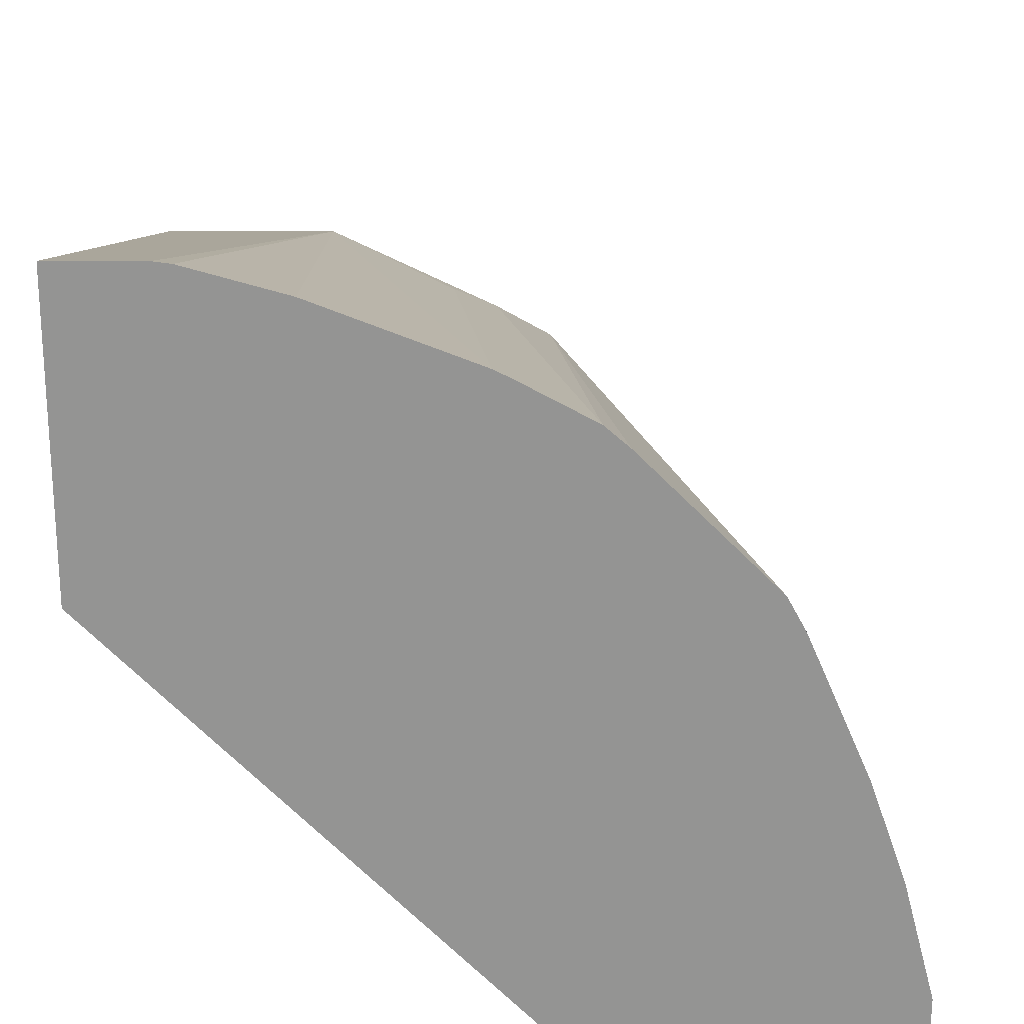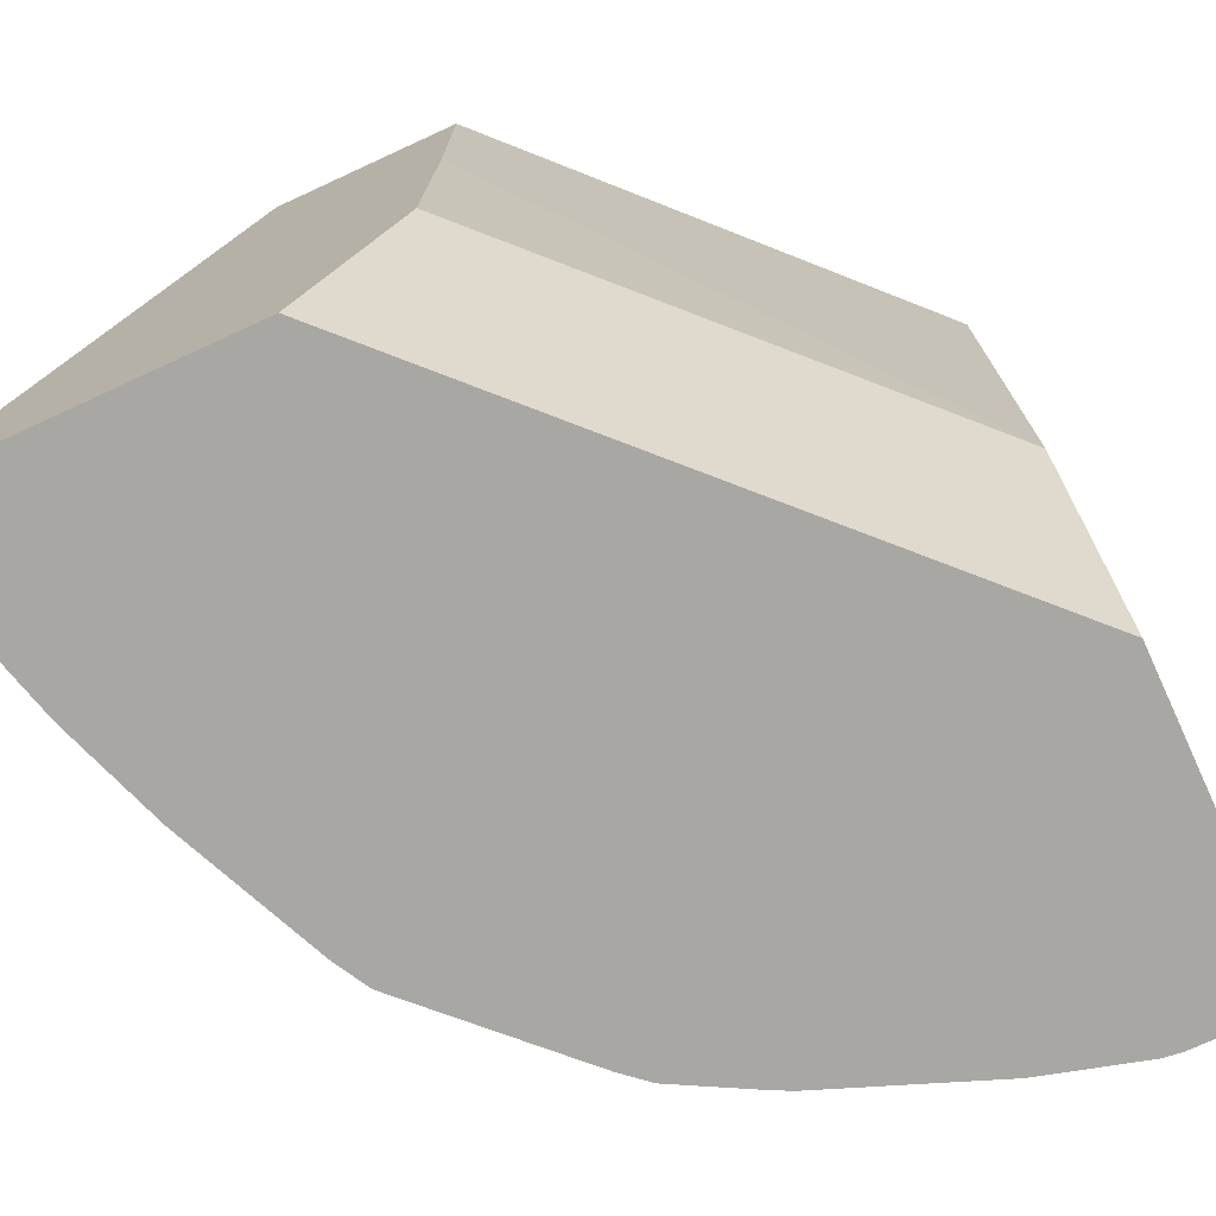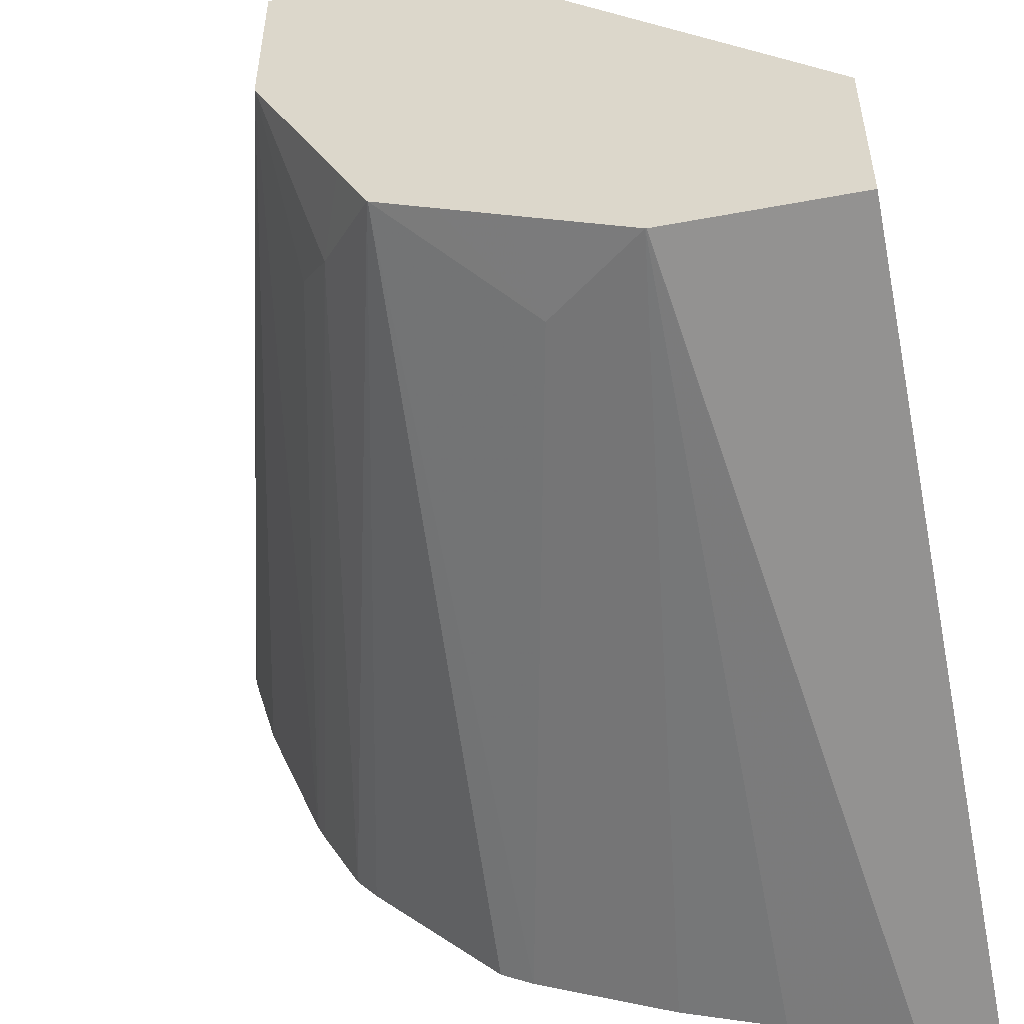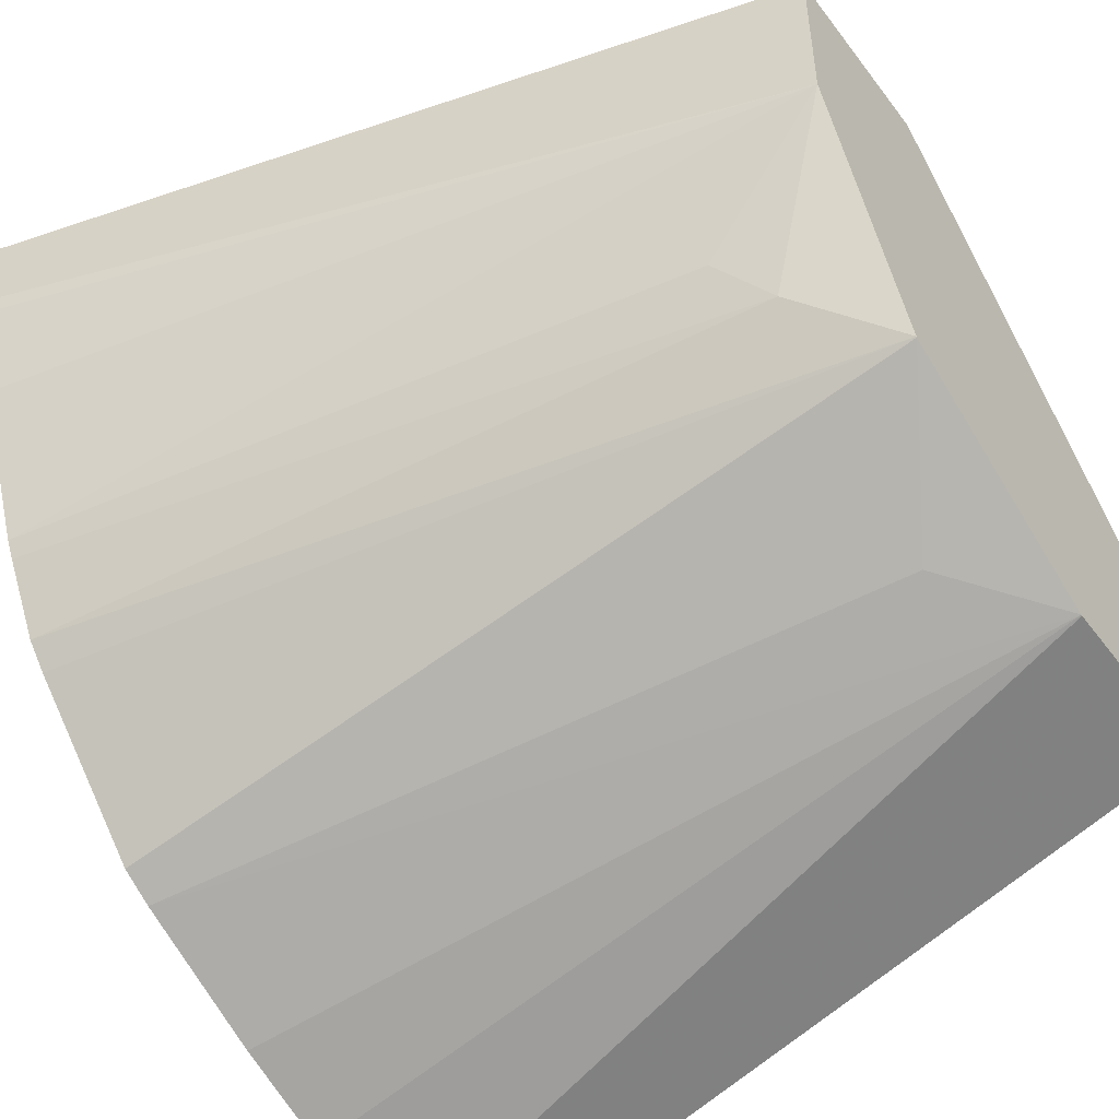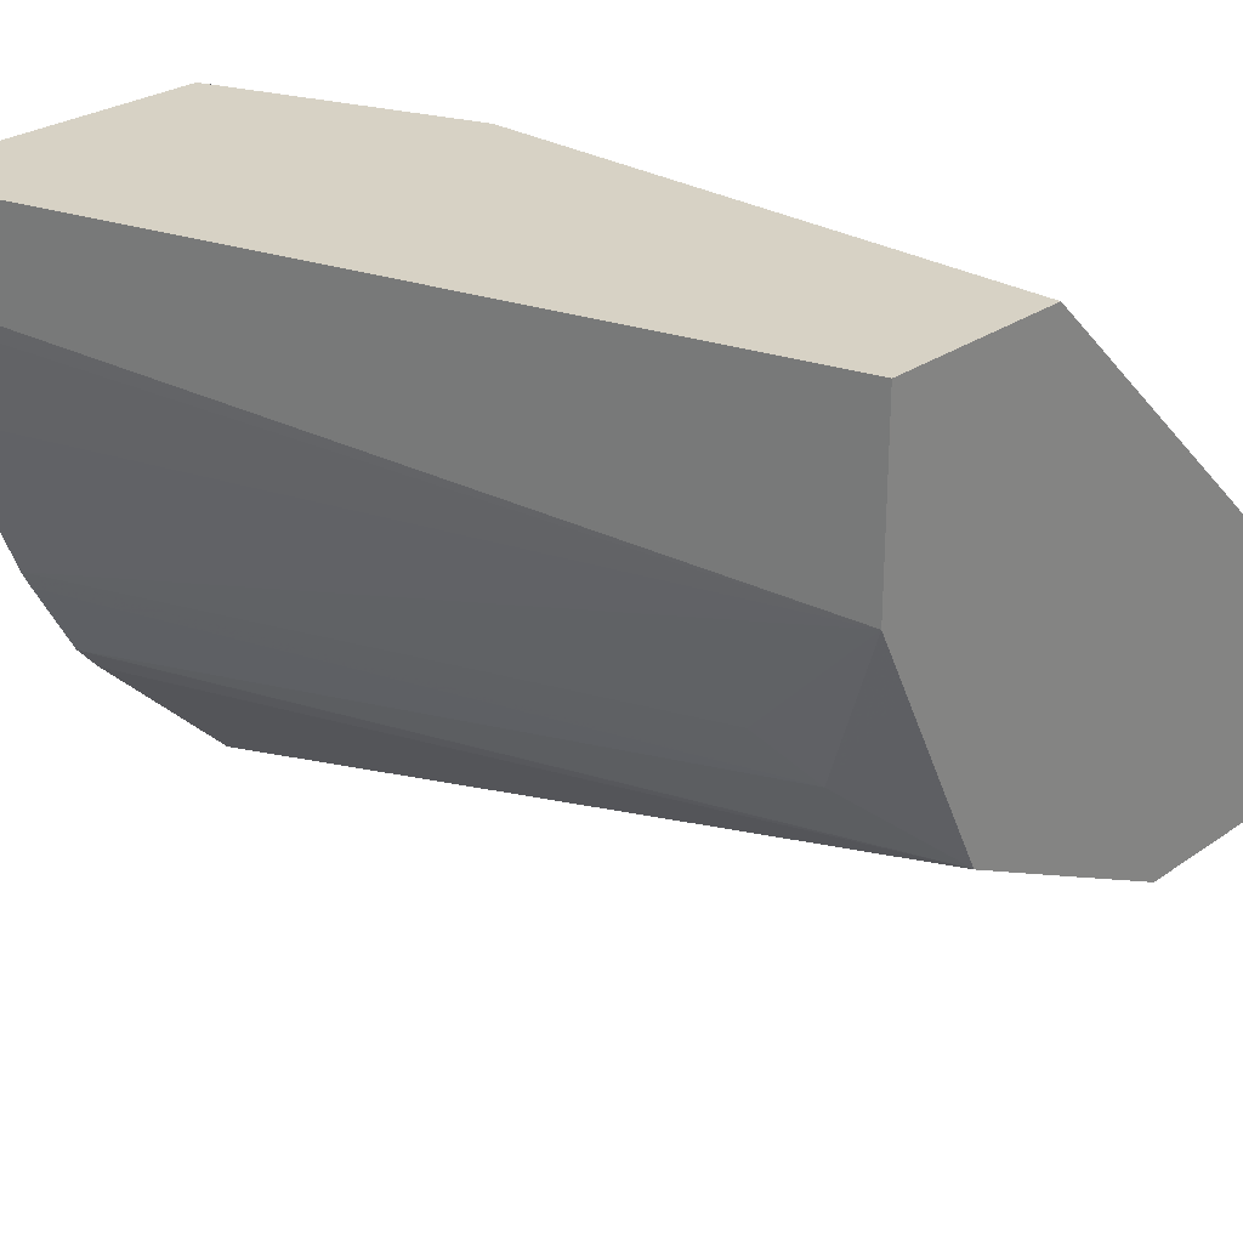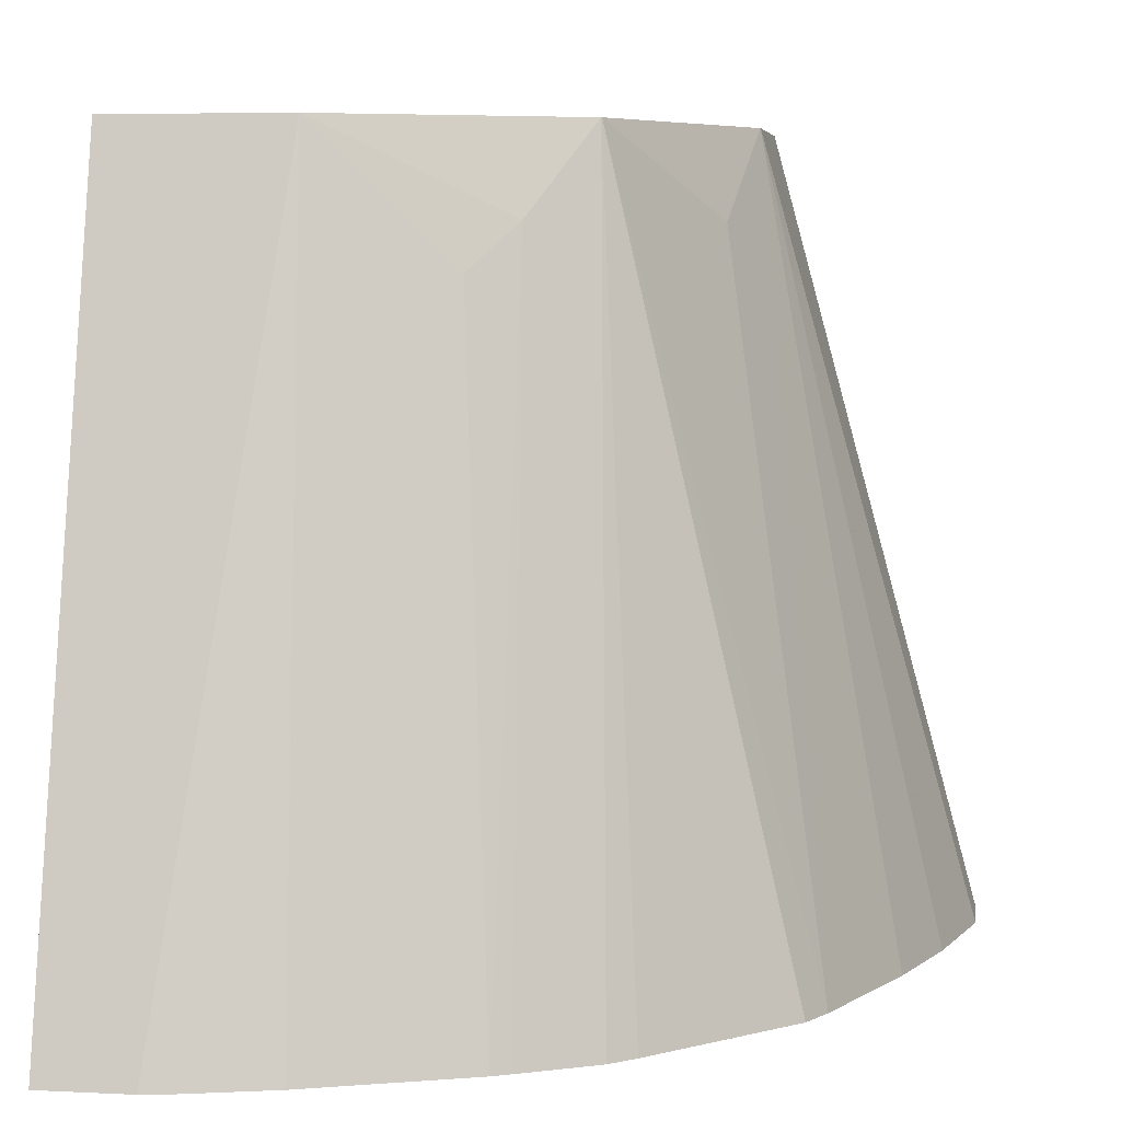
<metadata>
{"format":"obj","ext":"obj","renderer":"f3d","projection":"perspective","resolution":1024,"background":"white","views":[{"elev":-67.0,"azim":-90.1,"up":"+Z"},{"elev":-74.6,"azim":114.7,"up":"+Z"},{"elev":-52.0,"azim":11.4,"up":"+Y"},{"elev":-51.0,"azim":-54.4,"up":"+Y"},{"elev":27.4,"azim":-46.9,"up":"+Y"},{"elev":6.2,"azim":-81.8,"up":"+Z"}]}
</metadata>
<code>
v -0.1703 -6.568e-05 0.3516
v -0.1018 -6.568e-05 0.3516
v -0.1703 -0.02037 0.3516
v -0.1222 -6.568e-05 0.5292
v 0.00219 -0.1014 0.3516
v -0.08146 -6.568e-05 0.4072
v 0.00219 -0.08146 0.4072
v -0.1698 -0.02435 0.3516
v -0.1222 -0.04074 0.5292
v -0.08142 -6.568e-05 0.5292
v 0.00219 -0.1703 0.3516
v -0.08142 -6.568e-05 0.4887
v 0.00219 -0.08036 0.4705
v -0.1637 -0.04619 0.3516
v -0.1171 -0.07127 0.4988
v -0.1094 -0.08146 0.509
v -0.1154 -0.05437 0.5292
v -0.15 -0.08146 0.3516
v 0.00219 -0.08036 0.5292
v -0.01492 -0.1703 0.3516
v 0.00219 -0.1222 0.5292
v -0.09517 -0.09486 0.5292
v -0.1019 -0.08146 0.5292
v -0.148 -0.08541 0.3516
v -0.1391 -0.1018 0.3516
v -0.04194 -0.1632 0.3516
v -0.04072 -0.1222 0.5292
v -0.04099 -0.1221 0.5292
v -0.09502 -0.09501 0.5292
v -0.1343 -0.1073 0.3516
v -0.1045 -0.1371 0.3516
v -0.06501 -0.1551 0.3516
v -0.06784 -0.1087 0.5292
v -0.06364 -0.1171 0.509
v -0.09703 -0.1411 0.3516
v -0.08142 -0.1018 0.5292
f 11 27 20
f 9 18 15
f 11 21 27
f 10 13 12
f 10 19 13
f 9 14 18
f 5 19 21
f 9 15 16
f 8 14 9
f 6 13 7
f 6 12 13
f 5 21 11
f 15 18 16
f 9 16 17
f 16 22 23
f 29 35 34
f 16 18 24
f 33 36 34
f 5 13 19
f 29 31 35
f 28 35 32
f 28 34 35
f 28 33 34
f 16 23 17
f 26 28 32
f 22 30 31
f 22 25 30
f 20 28 26
f 20 27 28
f 16 25 22
f 16 24 25
f 22 31 29
f 5 7 13
f 29 34 36
f 4 21 19
f 1 8 3
f 1 14 8
f 1 18 14
f 1 24 18
f 1 25 24
f 1 30 25
f 1 3 9
f 1 31 30
f 1 26 32
f 1 20 26
f 1 11 20
f 1 5 11
f 1 2 5
f 4 19 10
f 1 35 31
f 1 9 4
f 1 32 35
f 1 10 12
f 4 27 21
f 4 28 27
f 4 33 28
f 4 36 33
f 4 29 36
f 4 22 29
f 4 23 22
f 1 4 10
f 4 9 17
f 3 8 9
f 2 7 5
f 2 6 7
f 1 6 2
f 1 12 6
f 4 17 23

</code>
